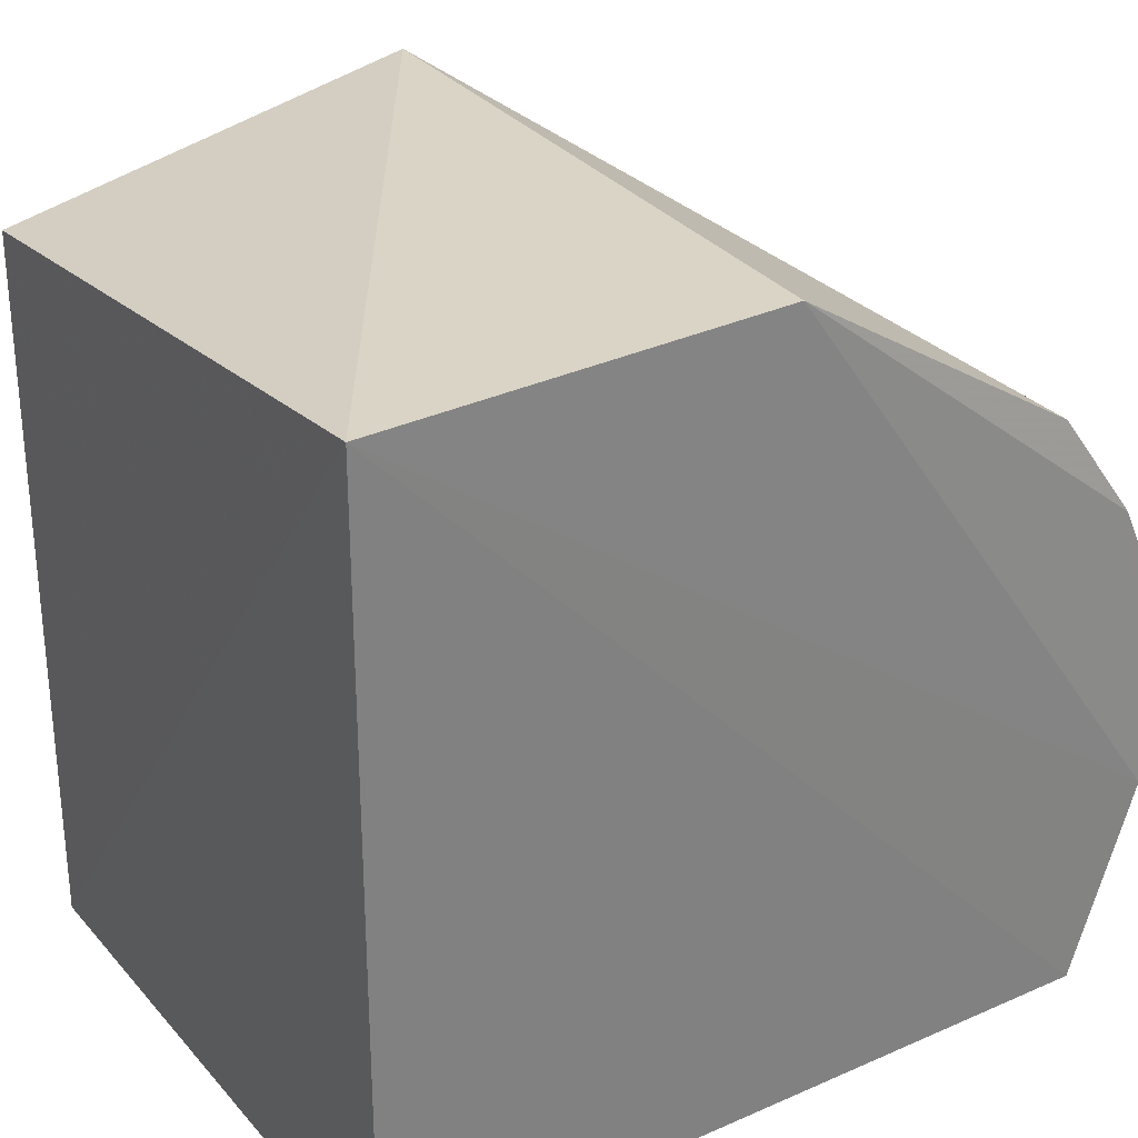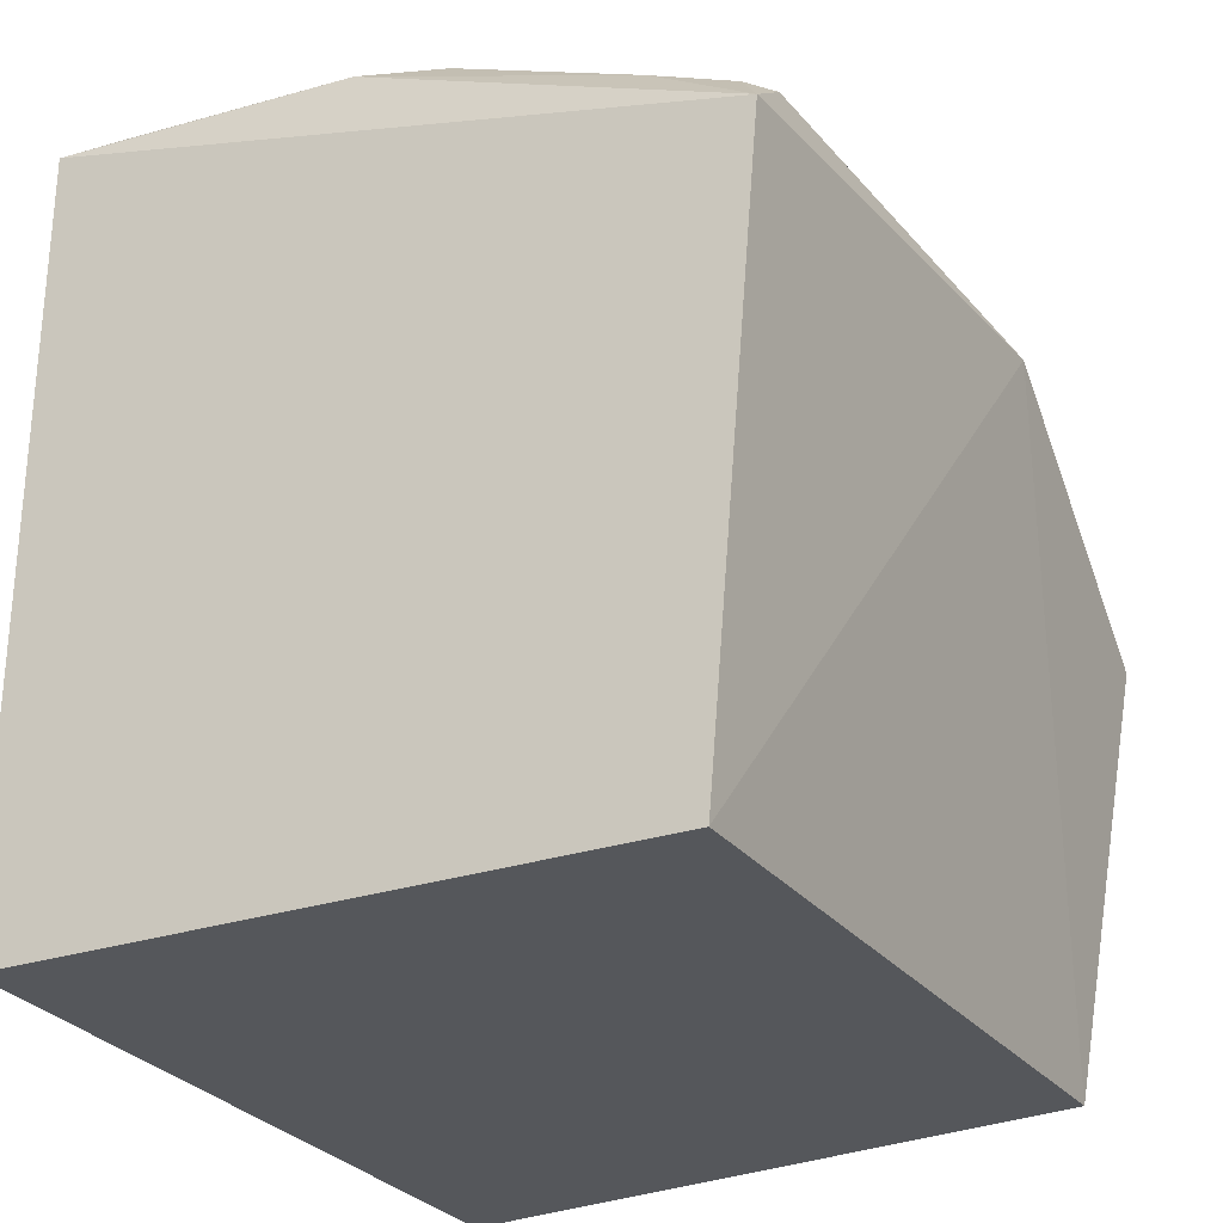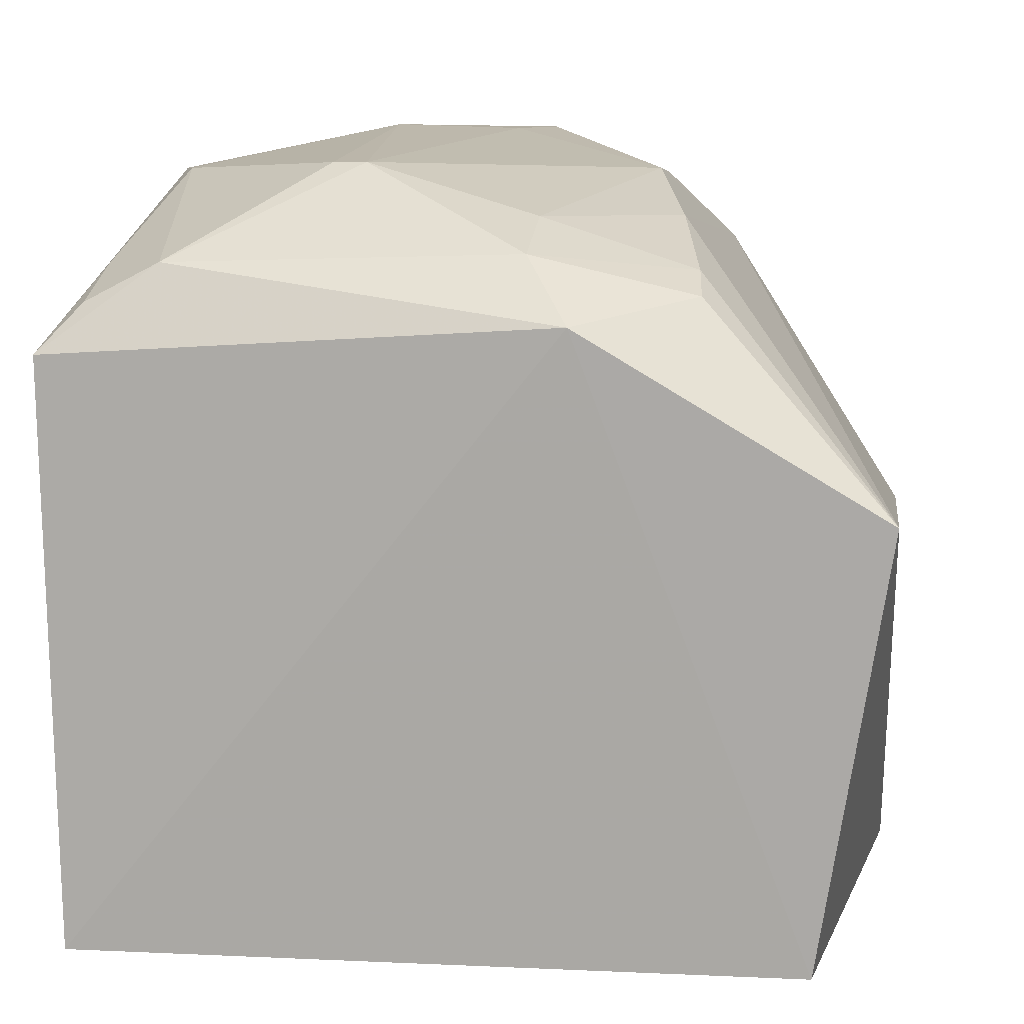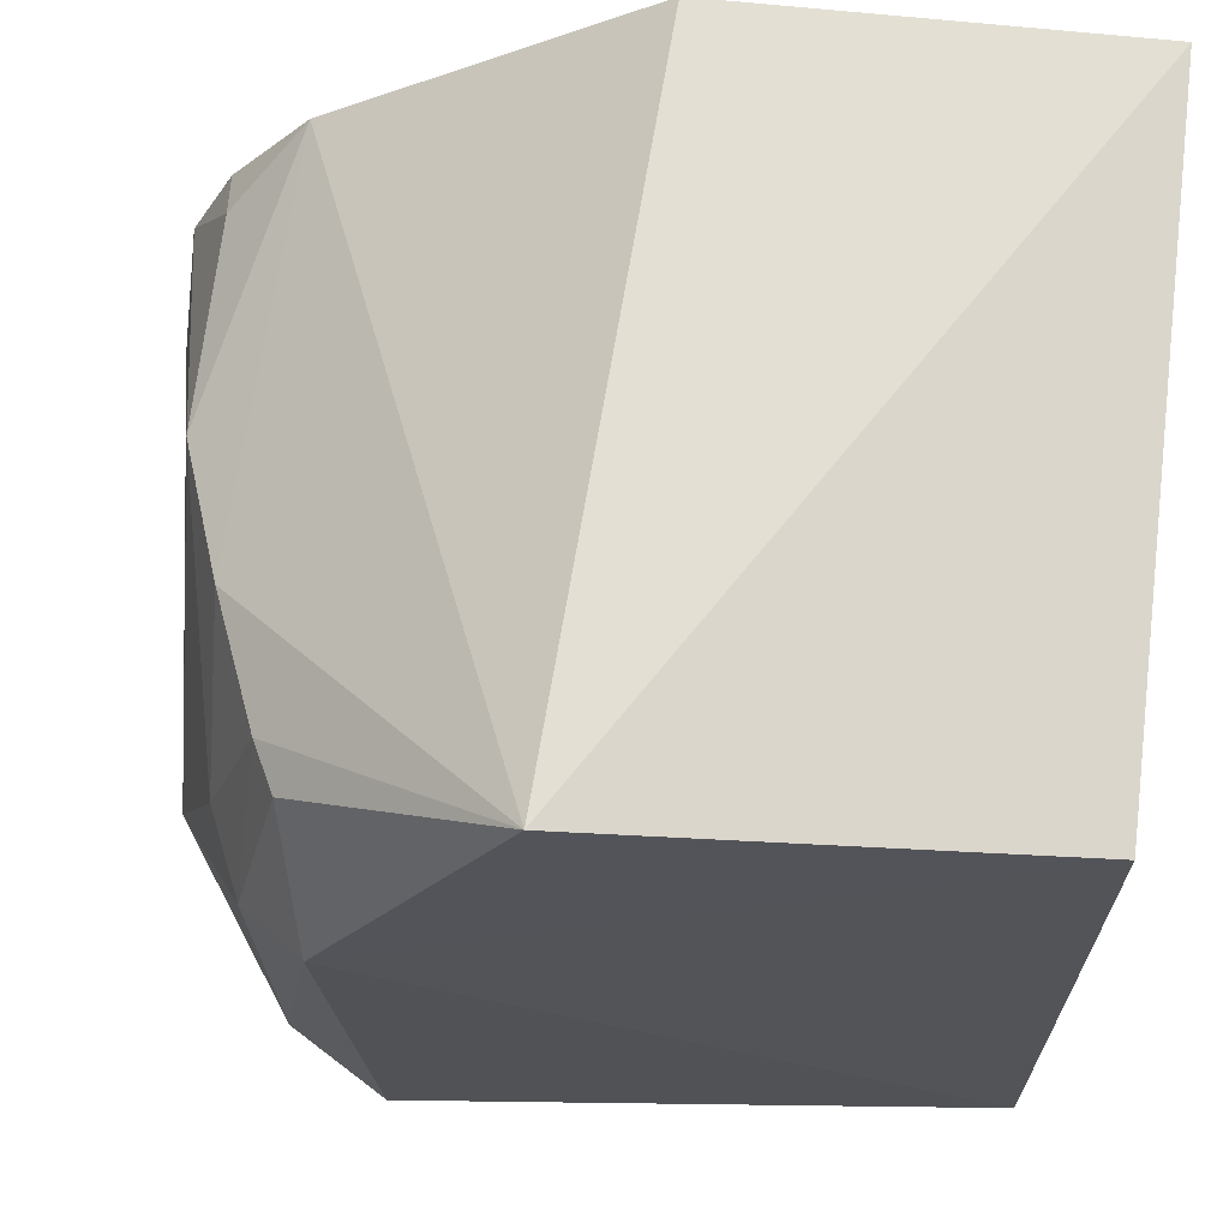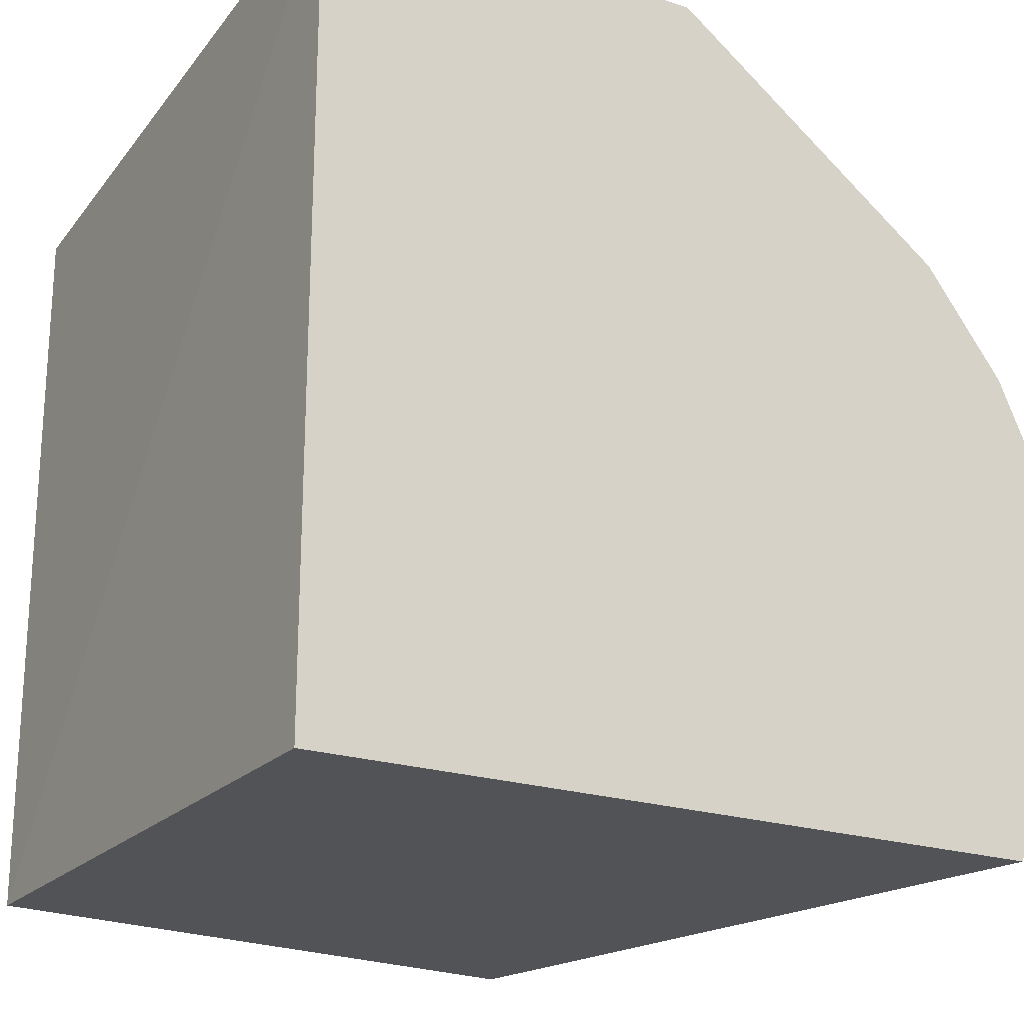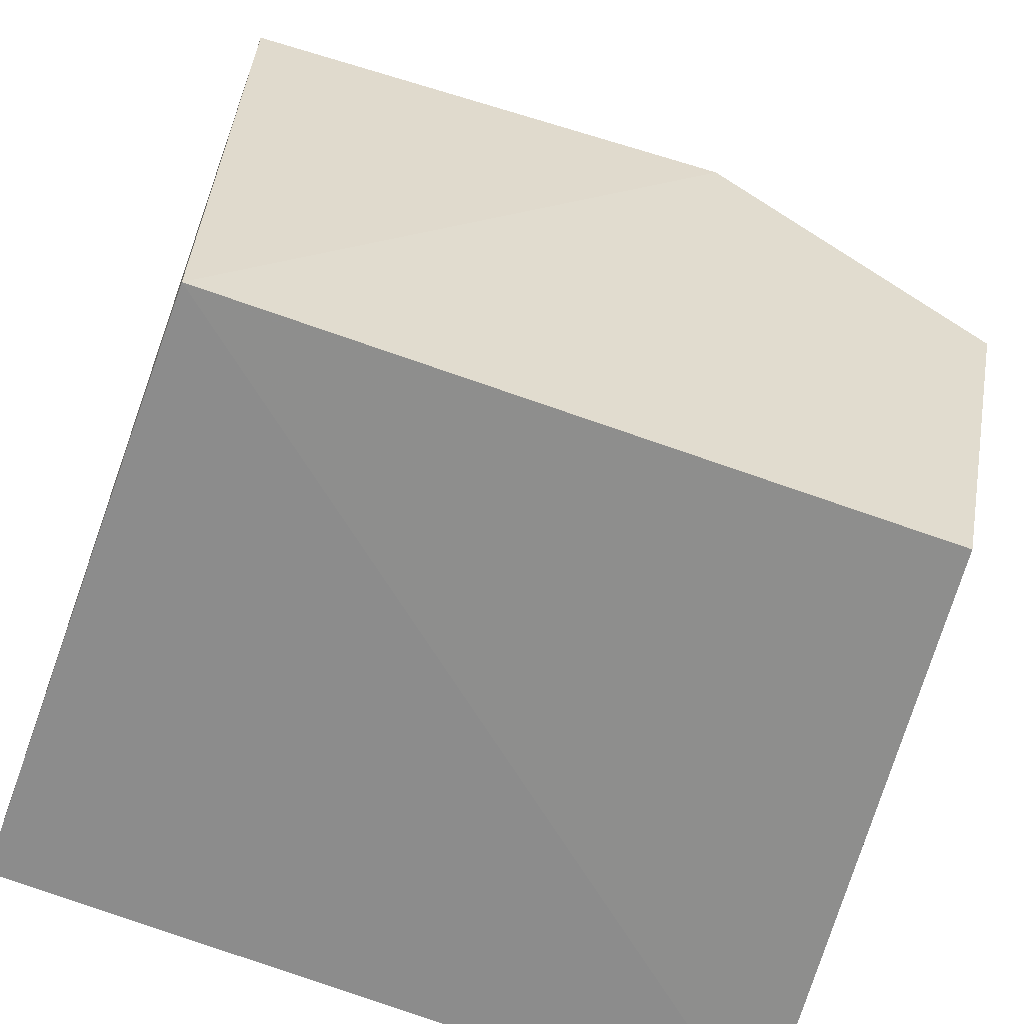
<metadata>
{"format":"obj","ext":"obj","renderer":"f3d","projection":"perspective","resolution":1024,"background":"white","views":[{"elev":28.9,"azim":57.4,"up":"+Z"},{"elev":-26.3,"azim":-151.7,"up":"+Y"},{"elev":6.4,"azim":-82.0,"up":"+Y"},{"elev":66.9,"azim":-84.2,"up":"+Z"},{"elev":-21.9,"azim":58.9,"up":"+Z"},{"elev":-64.0,"azim":-110.2,"up":"+Y"}]}
</metadata>
<code>
v 0.01773 0.2315 0.1601
v 0.01051 0.2348 -0.08828
v 0.01157 0.4916 -0.02297
v -0.07689 0.4743 0.08445
v -0.1865 0.2348 0.139
v 0.008828 0.4524 0.1041
v 0.0104 0.4716 -0.08611
v -0.1865 0.2348 -0.08828
v 0.01593 0.3569 0.1636
v 0.009705 0.4916 0.039
v -0.1922 0.4446 -0.05359
v -0.2024 0.4177 -0.08899
v -0.2011 0.3705 0.1621
v -0.151 0.4746 0.0004122
v -0.009041 0.4744 0.08203
v 0.00993 0.4772 0.06994
v -0.07845 0.4749 -0.07549
v -0.2086 0.4266 0.06877
v -0.1221 0.4586 0.09559
v -0.03389 0.4909 -0.01114
v -0.02393 0.4897 0.02966
v -0.1665 0.4439 -0.0764
v -0.1036 0.4742 -0.06725
v -0.00525 0.4747 -0.08144
v -0.1916 0.447 0.05496
v -0.1655 0.458 0.05549
v -0.1925 0.4329 -0.07649
v -0.1495 0.4746 -0.01037
v -0.1793 0.4348 0.1047
v -0.1642 0.4422 0.1032
f 7 1 2
f 7 3 1
f 8 2 1
f 8 1 5
f 9 1 3
f 12 7 2
f 12 2 8
f 13 5 1
f 13 1 9
f 13 9 6
f 15 10 4
f 15 4 6
f 16 9 3
f 16 3 10
f 16 6 9
f 16 15 6
f 16 10 15
f 17 7 12
f 18 11 12
f 18 12 8
f 18 8 5
f 18 5 13
f 19 13 6
f 19 6 4
f 20 10 3
f 20 3 17
f 21 14 4
f 21 4 10
f 21 20 14
f 21 10 20
f 22 17 12
f 23 20 17
f 23 22 11
f 23 17 22
f 24 17 3
f 24 3 7
f 24 7 17
f 25 14 11
f 25 11 18
f 26 19 4
f 26 4 14
f 26 14 25
f 27 22 12
f 27 12 11
f 27 11 22
f 28 23 11
f 28 11 14
f 28 14 20
f 28 20 23
f 29 25 18
f 29 18 13
f 30 29 13
f 30 13 19
f 30 19 26
f 30 26 25
f 30 25 29

</code>
